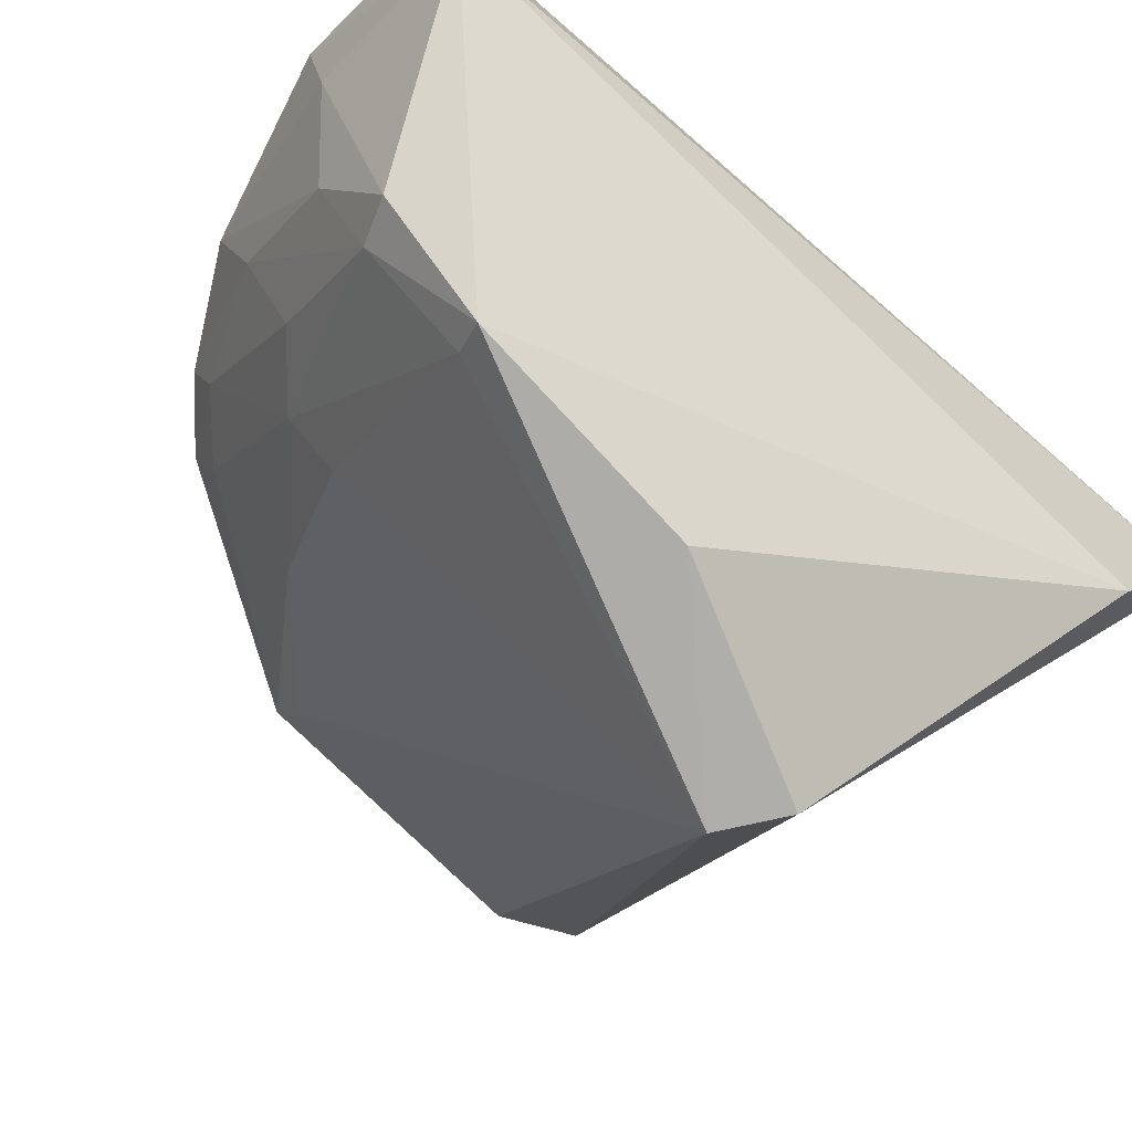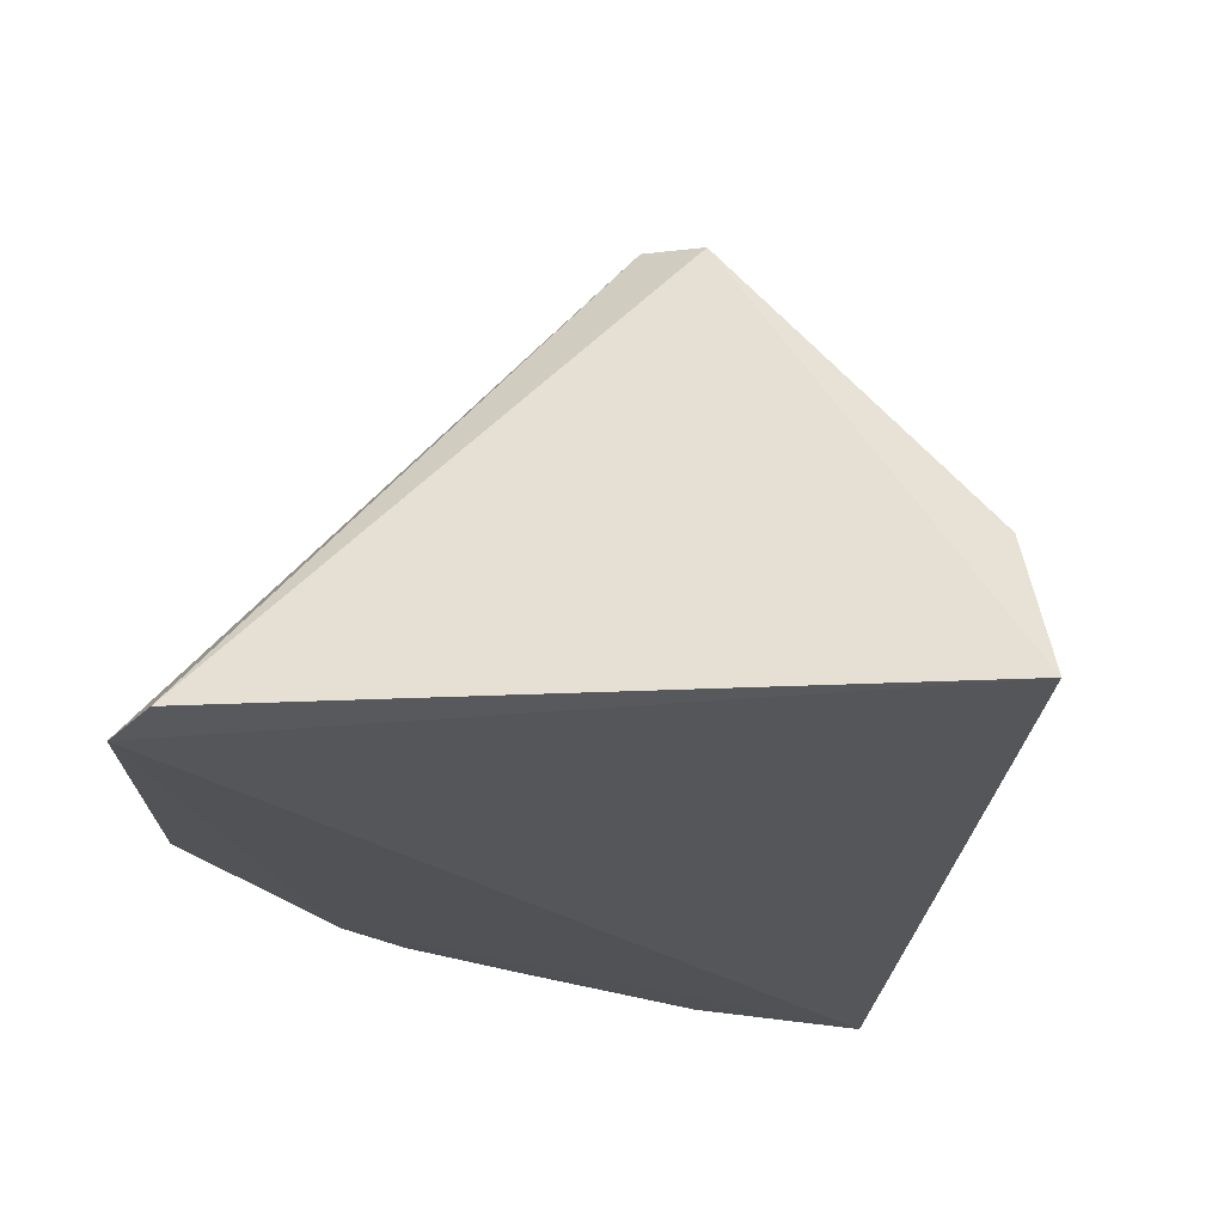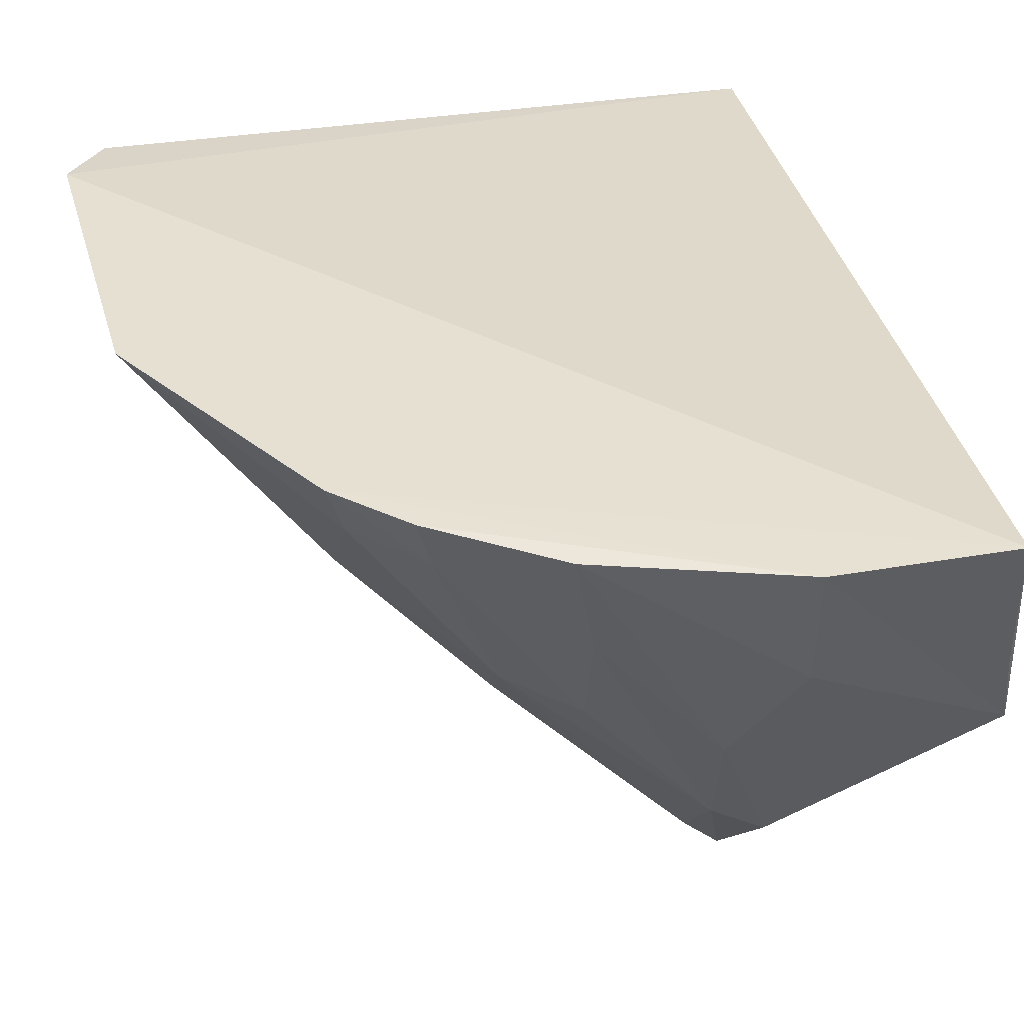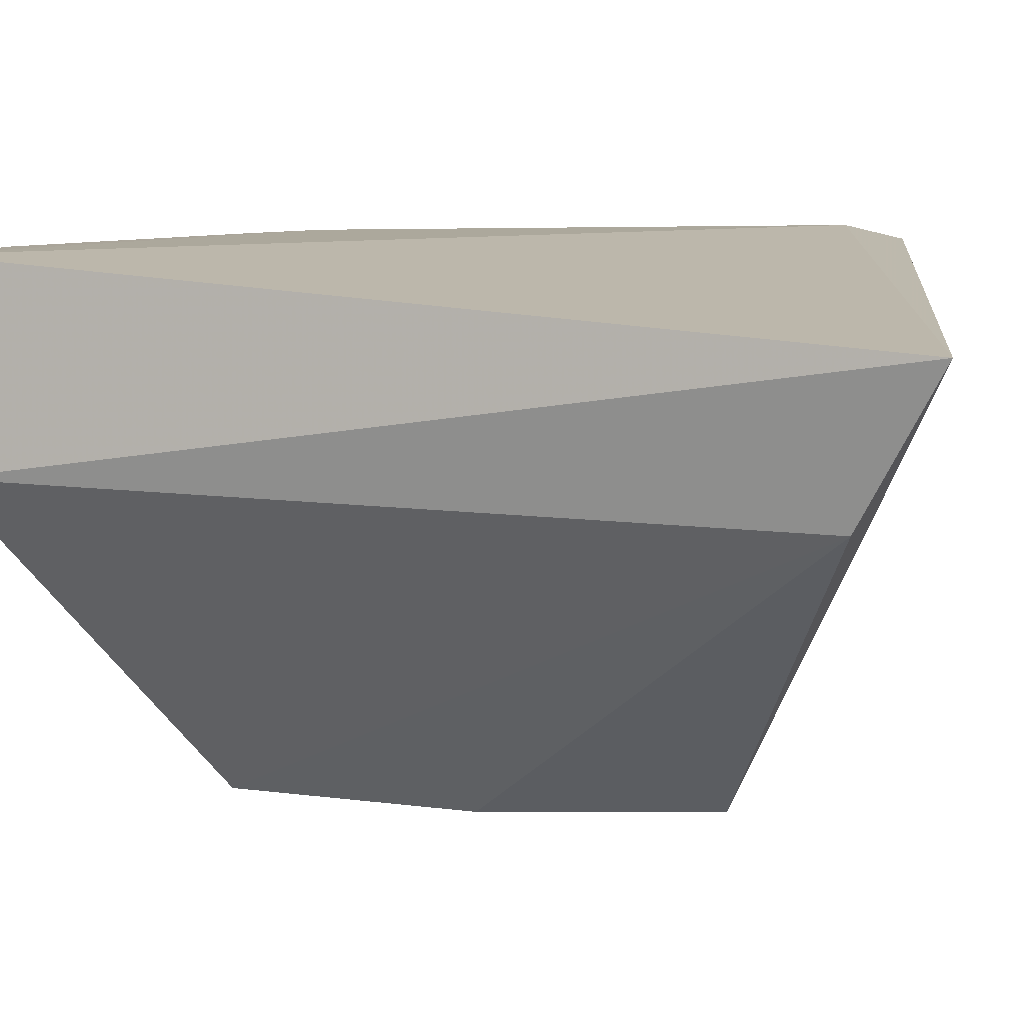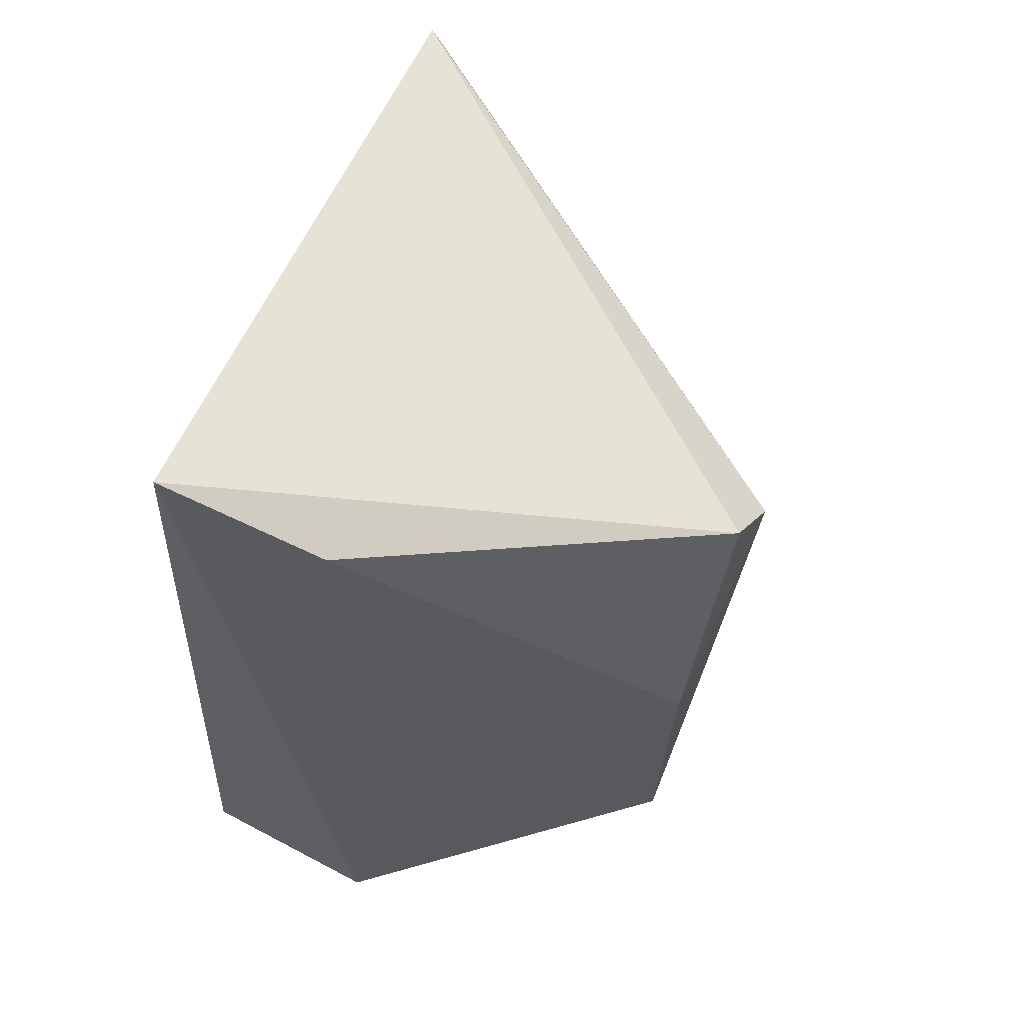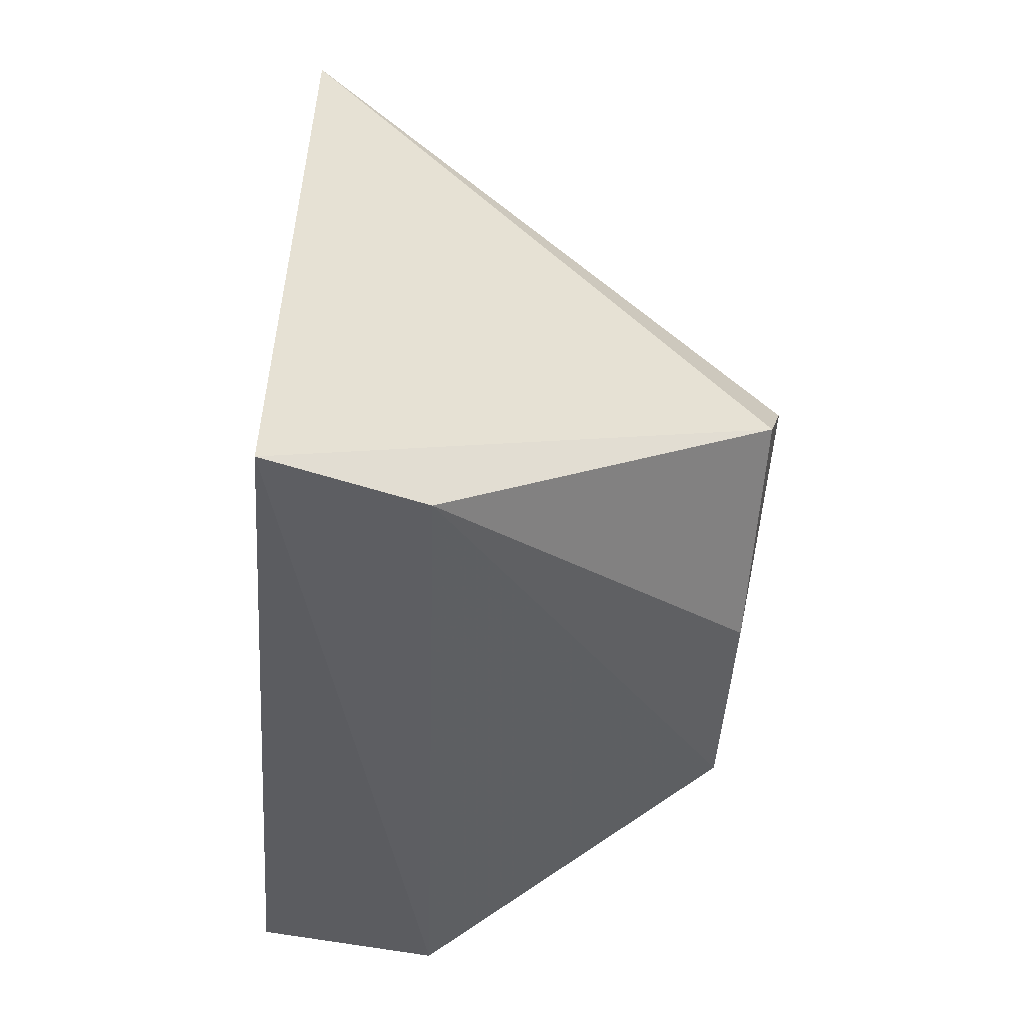
<metadata>
{"format":"obj","ext":"obj","renderer":"f3d","projection":"perspective","resolution":1024,"background":"white","views":[{"elev":-74.0,"azim":-134.4,"up":"+Y"},{"elev":69.2,"azim":-170.2,"up":"+Z"},{"elev":37.9,"azim":165.3,"up":"+Y"},{"elev":5.5,"azim":-74.3,"up":"+Y"},{"elev":58.5,"azim":-62.7,"up":"+Z"},{"elev":48.9,"azim":-81.0,"up":"+Z"}]}
</metadata>
<code>
v 0.01268 0.01303 0.03487
v 0.01455 0.01367 0.03204
v -0.01677 0.008851 0.04033
v -0.01416 0.01228 0.001332
v -0.0001674 -0.01013 0.02837
v 0.008604 0.01346 0.009025
v -0.002755 -0.00989 0.03016
v -0.007215 -0.009103 0.01079
v 0.01438 0.01356 0.01893
v -0.00491 0.00213 0.004595
v -0.006758 -0.009593 0.02088
v -0.01467 0.003811 0.002116
v 0.007518 0.006236 0.01409
v 0.001173 0.01287 0.003698
v -0.0002896 0.002866 0.007181
v -0.01505 0.002635 0.03677
v -0.007281 -0.0038 0.00605
v 0.007839 0.01109 0.009713
v 0.01314 0.01157 0.01929
v 0.001993 0.0005219 0.01194
v -0.006764 0.01263 0.001212
v 0.005962 0.01329 0.006585
v 9.235e-05 0.007995 0.004842
v -0.007031 0.007279 0.002185
v -0.005396 -0.003177 0.006847
v -0.005879 -0.008088 0.01116
v 0.002286 0.002987 0.009668
v -0.01432 0.006809 0.001733
v 0.00532 0.01099 0.007214
f 1 2 3
f 3 2 4
f 5 2 1
f 6 4 2
f 7 5 1
f 7 1 3
f 9 6 2
f 9 2 5
f 11 8 5
f 11 5 7
f 12 3 4
f 16 11 7
f 16 7 3
f 16 3 12
f 16 12 8
f 16 8 11
f 17 8 12
f 18 6 9
f 18 9 13
f 19 13 9
f 19 9 5
f 19 5 13
f 20 13 5
f 21 4 6
f 22 21 6
f 22 14 21
f 23 10 14
f 23 14 22
f 24 17 12
f 24 10 17
f 24 12 21
f 24 21 14
f 24 14 10
f 25 8 17
f 25 23 15
f 25 17 10
f 25 10 23
f 26 20 5
f 26 5 8
f 26 8 25
f 27 18 13
f 27 13 20
f 27 25 15
f 27 26 25
f 27 20 26
f 28 21 12
f 28 12 4
f 28 4 21
f 29 23 22
f 29 15 23
f 29 27 15
f 29 18 27
f 29 22 6
f 29 6 18

</code>
